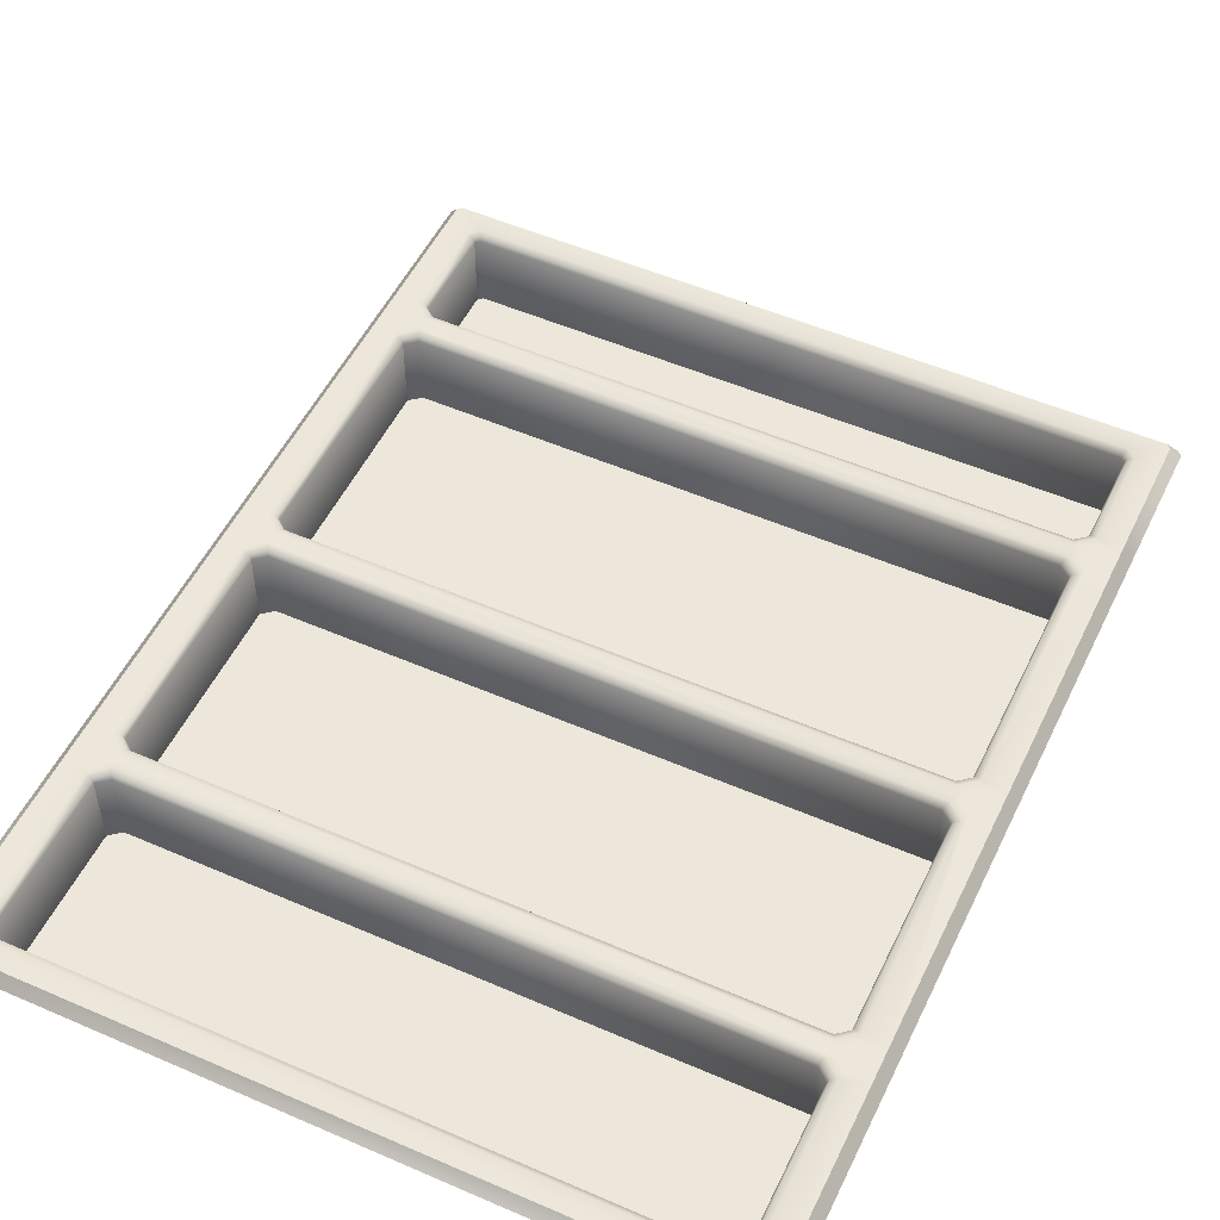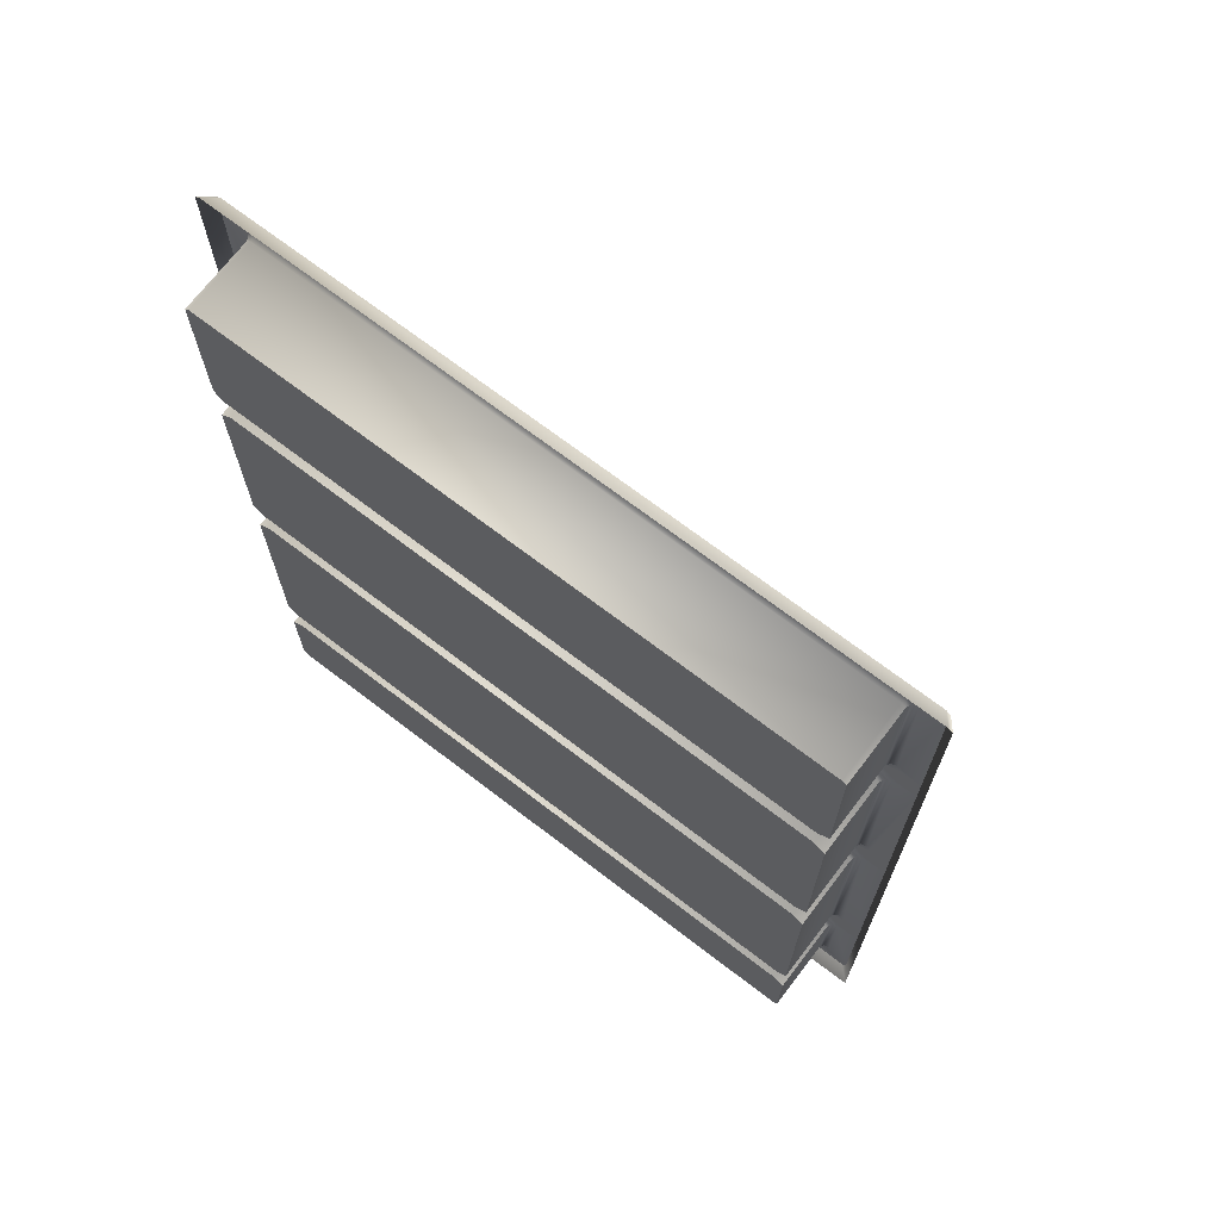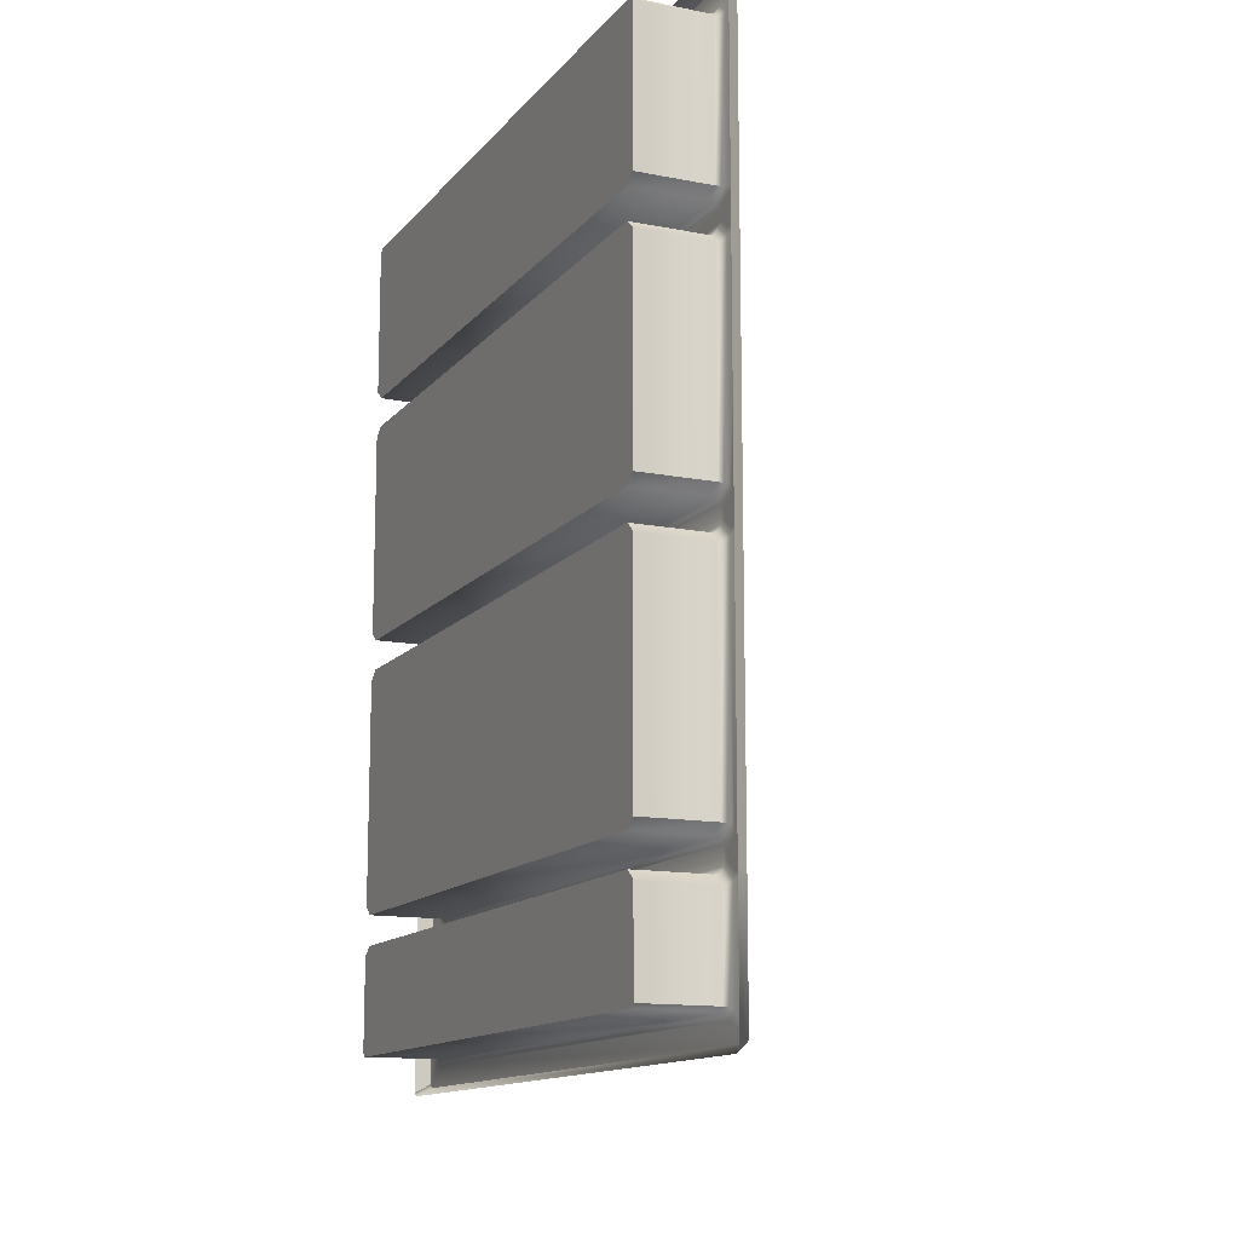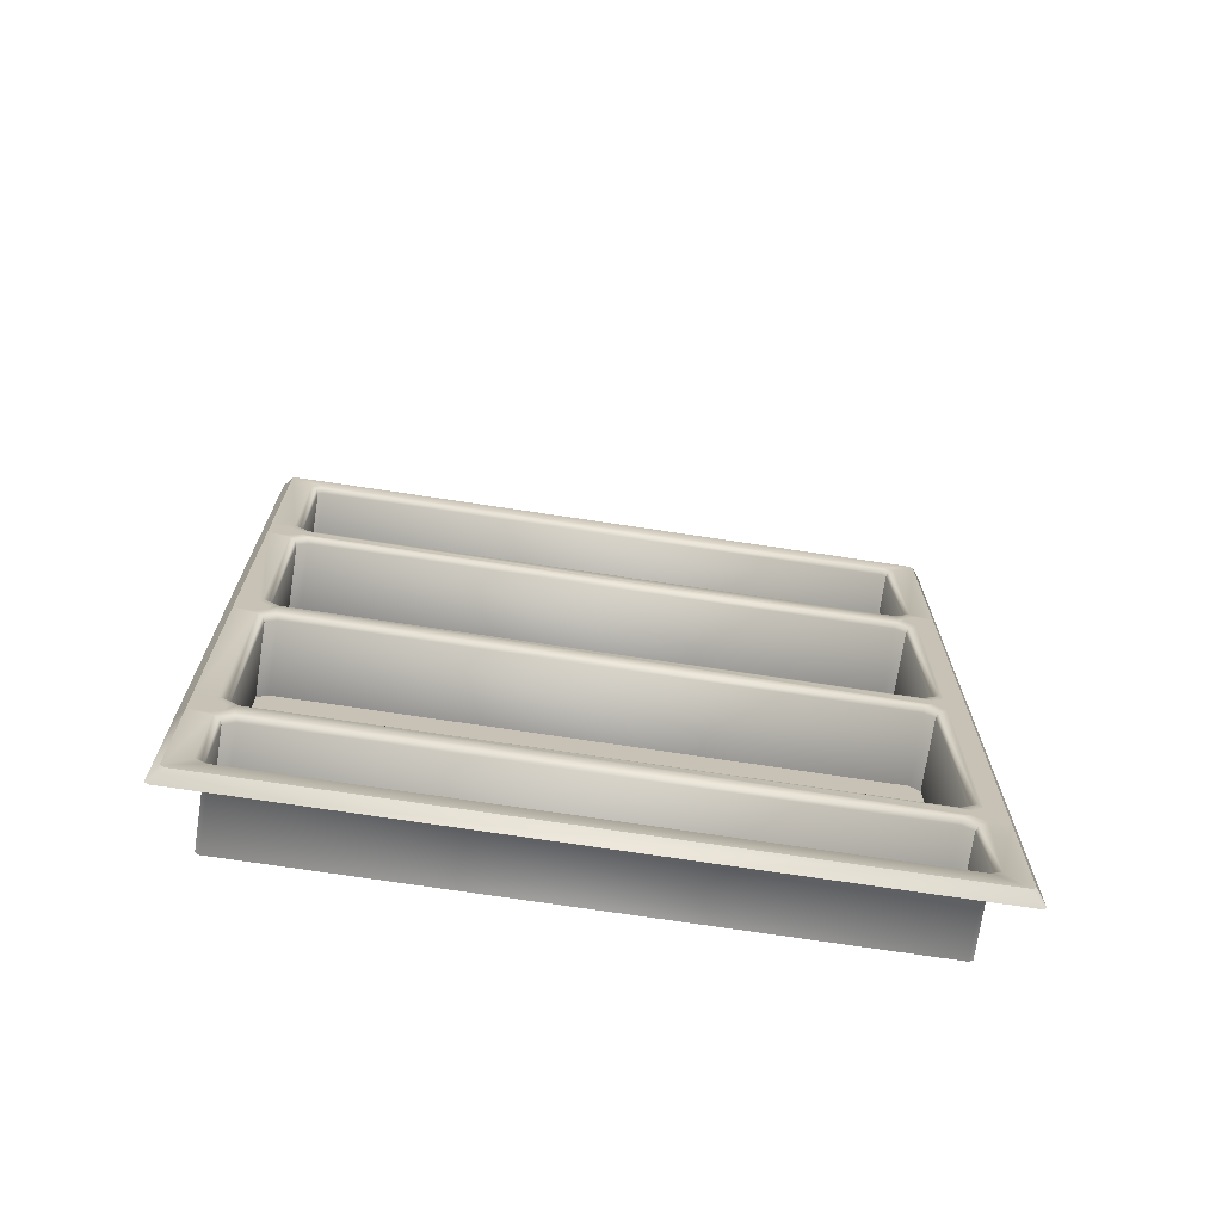
<metadata>
{"format":"obj","ext":"obj","renderer":"f3d","projection":"perspective","resolution":1024,"background":"white","views":[{"elev":51.8,"azim":25.2,"up":"+Y"},{"elev":70.3,"azim":37.4,"up":"+Z"},{"elev":-13.2,"azim":65.8,"up":"+Z"},{"elev":-72.3,"azim":171.4,"up":"+Z"}]}
</metadata>
<code>
o MeshFridgeMaindoorB2_4_GeomSubset_3
v 0.005865 0.05 -1.01
v 0.005853 0.05 -1.01
v 0.005865 0.05001 -1.01
v 0.005853 0.05001 -1.01
v 0.005865 0.05 -1.01
v 0.005853 0.05 -1.01
v 0.005865 0.05001 -1.01
v 0.005853 0.05001 -1.01
v 0.005865 0.05 -1.01
v 0.005853 0.05 -1.01
v 0.005865 0.05001 -1.01
v 0.005853 0.05001 -1.01
v 0.005865 0.05 -1.01
v 0.005853 0.05 -1.01
v 0.005865 0.05001 -1.01
v 0.005853 0.05001 -1.01
v 0.005865 0.05 -1.01
v 0.005853 0.05 -1.01
v 0.005865 0.05001 -1.01
v 0.005853 0.05001 -1.01
v 0.005865 0.05 -1.01
v 0.005853 0.05 -1.01
v 0.005865 0.05001 -1.01
v 0.005853 0.05001 -1.01
v 0.005865 0.05 -1.01
v 0.005853 0.05 -1.01
v 0.005865 0.05001 -1.01
v 0.005853 0.05001 -1.01
v -0.5682 -0.2315 -0.9563
v -0.5748 -0.2315 -0.9507
v 0.5778 -0.2315 -0.9563
v 0.5844 -0.2315 -0.9507
v -0.5748 -0.2315 0.45
v -0.5682 -0.2315 0.4555
v 0.5844 -0.2315 0.45
v 0.5778 -0.2315 0.4555
v -0.5682 -0.3708 0.4555
v 0.5778 -0.3708 0.4555
v -0.5177 -0.2315 -0.9031
v -0.511 -0.2315 -0.9086
v 0.5207 -0.2315 -0.9086
v 0.5273 -0.2315 -0.9031
v -0.511 -0.2315 0.4079
v -0.5177 -0.2315 0.4023
v 0.5273 -0.2315 0.4023
v 0.5207 -0.2315 0.4079
v -0.5695 -0.2232 -0.9463
v -0.5629 -0.2232 -0.9518
v 0.5725 -0.2232 -0.9518
v 0.5791 -0.2232 -0.9463
v -0.5629 -0.2232 0.4511
v -0.5695 -0.2232 0.4455
v 0.5791 -0.2232 0.4455
v 0.5725 -0.2232 0.4511
v -0.5163 -0.2232 -0.9131
v -0.523 -0.2232 -0.9075
v 0.5326 -0.2232 -0.9075
v 0.526 -0.2232 -0.9131
v -0.523 -0.2232 0.4068
v -0.5163 -0.2232 0.4123
v 0.526 -0.2232 0.4123
v 0.5326 -0.2232 0.4068
v -0.5748 -0.3639 -0.9507
v -0.5671 -0.3708 -0.9481
v -0.5682 -0.3639 -0.9563
v -0.565 -0.3708 -0.9499
v 0.5778 -0.3639 -0.9563
v 0.5746 -0.3708 -0.9499
v 0.5844 -0.3639 -0.9507
v 0.5768 -0.3708 -0.9481
v -0.5748 -0.3639 0.45
v -0.5689 -0.3708 0.4548
v 0.5786 -0.3708 0.4548
v 0.5844 -0.3639 0.45
v -0.583 -0.2308 0.2822
v -0.586 -0.2242 0.2822
v -0.5846 -0.2172 0.2823
v -0.5792 -0.2116 0.2823
v -0.5712 -0.2091 0.2823
v -0.5628 -0.2102 0.2823
v -0.5561 -0.2147 0.2823
v -0.5531 -0.2213 0.2822
v -0.5545 -0.2283 0.2822
v -0.5599 -0.2339 0.2822
v -0.5679 -0.2364 0.2822
v -0.5763 -0.2353 0.2822
v -0.583 -0.2311 0.3402
v -0.586 -0.2245 0.3402
v -0.5846 -0.2175 0.3402
v -0.5792 -0.2119 0.3403
v -0.5712 -0.2094 0.3403
v -0.5628 -0.2105 0.3403
v -0.5561 -0.215 0.3402
v -0.5531 -0.2216 0.3402
v -0.5545 -0.2286 0.3402
v -0.5599 -0.2342 0.3401
v -0.5679 -0.2367 0.3401
v -0.5763 -0.2356 0.3401
v -0.5835 -0.2305 -0.9065
v -0.5865 -0.2239 -0.9064
v -0.5851 -0.2169 -0.9064
v -0.5797 -0.2113 -0.9064
v -0.5717 -0.2088 -0.9064
v -0.5633 -0.2099 -0.9064
v -0.5566 -0.2144 -0.9064
v -0.5536 -0.221 -0.9064
v -0.555 -0.228 -0.9065
v -0.5604 -0.2336 -0.9065
v -0.5684 -0.2361 -0.9065
v -0.5768 -0.235 -0.9065
v -0.5835 -0.2308 -0.8485
v -0.5865 -0.2242 -0.8485
v -0.5851 -0.2172 -0.8484
v -0.5797 -0.2116 -0.8484
v -0.5717 -0.2091 -0.8484
v -0.5633 -0.2102 -0.8484
v -0.5566 -0.2147 -0.8484
v -0.5536 -0.2213 -0.8485
v -0.555 -0.2283 -0.8485
v -0.5604 -0.2339 -0.8485
v -0.5684 -0.2364 -0.8485
v -0.5768 -0.2353 -0.8485
v -0.4971 -0.2128 -0.8971
v -0.5037 -0.2128 -0.8915
v 0.5134 -0.2128 -0.8915
v 0.5068 -0.2128 -0.8971
v -0.5037 -0.2128 0.3908
v -0.4971 -0.2128 0.3963
v 0.5068 -0.2128 0.3963
v 0.5134 -0.2128 0.3908
v -0.4574 -0.3315 -0.8529
v -0.4507 -0.3315 -0.8584
v 0.4604 -0.3315 -0.8584
v 0.467 -0.3315 -0.8529
v -0.4507 -0.3315 0.3576
v -0.4574 -0.3315 0.3521
v 0.4604 -0.3315 0.3576
v 0.467 -0.3315 0.3521
v -0.5177 -0.2315 0.07209
v -0.5177 -0.2315 0.1163
v -0.5037 -0.2128 0.07209
v -0.5037 -0.2128 0.1163
v 0.5273 -0.2315 0.1163
v 0.5273 -0.2315 0.07209
v 0.5134 -0.2128 0.1163
v 0.5134 -0.2128 0.07209
v -0.5177 -0.2315 -0.2996
v -0.5177 -0.2315 -0.2555
v -0.5037 -0.2128 -0.2555
v -0.5037 -0.2128 -0.2996
v 0.5273 -0.2315 -0.2555
v 0.5273 -0.2315 -0.2996
v 0.5134 -0.2128 -0.2555
v 0.5134 -0.2128 -0.2996
v -0.5177 -0.2315 -0.7026
v -0.5177 -0.2315 -0.6584
v -0.5037 -0.2128 -0.6584
v -0.5037 -0.2128 -0.7026
v 0.5273 -0.2315 -0.6584
v 0.5273 -0.2315 -0.7026
v 0.5134 -0.2128 -0.6584
v 0.5134 -0.2128 -0.7026
v -0.4574 -0.3315 0.1298
v -0.4411 -0.3315 0.1163
v -0.4574 -0.3315 0.05857
v -0.4411 -0.3315 0.07209
v 0.4508 -0.3315 0.07209
v 0.467 -0.3315 0.05857
v 0.467 -0.3315 0.1298
v 0.4508 -0.3315 0.1163
v -0.4574 -0.2128 0.08562
v -0.4736 -0.2128 0.07209
v -0.4736 -0.2128 0.1163
v -0.4574 -0.2128 0.1027
v 0.467 -0.2128 0.1027
v 0.4832 -0.2128 0.1163
v 0.4832 -0.2128 0.07209
v 0.467 -0.2128 0.08562
v -0.4574 -0.3315 -0.2419
v -0.4411 -0.3315 -0.2555
v -0.4574 -0.3315 -0.3132
v -0.4411 -0.3315 -0.2996
v 0.467 -0.3315 -0.2419
v 0.4508 -0.3315 -0.2555
v 0.4508 -0.3315 -0.2996
v 0.467 -0.3315 -0.3132
v -0.4574 -0.2128 -0.2861
v -0.4736 -0.2128 -0.2996
v -0.4736 -0.2128 -0.2555
v -0.4574 -0.2128 -0.269
v 0.467 -0.2128 -0.269
v 0.4832 -0.2128 -0.2555
v 0.4832 -0.2128 -0.2996
v 0.467 -0.2128 -0.2861
v 0.4508 -0.3315 -0.7026
v 0.467 -0.3315 -0.7161
v 0.467 -0.3315 -0.6449
v 0.4508 -0.3315 -0.6584
v -0.4411 -0.3315 -0.6584
v -0.4574 -0.3315 -0.6449
v -0.4574 -0.3315 -0.7161
v -0.4411 -0.3315 -0.7026
v -0.4574 -0.2128 -0.6891
v -0.4736 -0.2128 -0.7026
v -0.4736 -0.2128 -0.6584
v -0.4574 -0.2128 -0.672
v 0.467 -0.2128 -0.672
v 0.4832 -0.2128 -0.6584
v 0.4832 -0.2128 -0.7026
v 0.467 -0.2128 -0.6891
v -0.4507 -0.2223 -0.8584
v -0.4521 -0.2156 -0.8612
v -0.4554 -0.2128 -0.8678
v -0.4687 -0.2128 -0.8568
v -0.4607 -0.2156 -0.854
v -0.4574 -0.2223 -0.8529
v -0.4574 -0.2223 0.3521
v -0.4607 -0.2156 0.3533
v -0.4687 -0.2128 0.356
v -0.4554 -0.2128 0.3671
v -0.4521 -0.2156 0.3604
v -0.4507 -0.2223 0.3576
v 0.467 -0.2223 -0.8529
v 0.4703 -0.2156 -0.854
v 0.4783 -0.2128 -0.8568
v 0.4651 -0.2128 -0.8678
v 0.4618 -0.2156 -0.8612
v 0.4604 -0.2223 -0.8584
v 0.4604 -0.2223 0.3576
v 0.4618 -0.2156 0.3604
v 0.4651 -0.2128 0.3671
v 0.4783 -0.2128 0.356
v 0.4703 -0.2156 0.3533
v 0.467 -0.2223 0.3521
v -0.4411 -0.2223 0.07209
v -0.4425 -0.2156 0.07485
v -0.4458 -0.2128 0.08152
v 0.4555 -0.2128 0.08152
v 0.4521 -0.2156 0.07485
v 0.4508 -0.2223 0.07209
v -0.4458 -0.2128 0.1068
v -0.4425 -0.2156 0.1135
v -0.4411 -0.2223 0.1163
v 0.4508 -0.2223 0.1163
v 0.4521 -0.2156 0.1135
v 0.4555 -0.2128 0.1068
v -0.4458 -0.2128 -0.2649
v -0.4425 -0.2156 -0.2582
v -0.4411 -0.2223 -0.2555
v 0.4508 -0.2223 -0.2555
v 0.4521 -0.2156 -0.2582
v 0.4555 -0.2128 -0.2649
v -0.4411 -0.2223 -0.2996
v -0.4425 -0.2156 -0.2969
v -0.4458 -0.2128 -0.2902
v 0.4555 -0.2128 -0.2902
v 0.4521 -0.2156 -0.2969
v 0.4508 -0.2223 -0.2996
v -0.4458 -0.2128 -0.6679
v -0.4425 -0.2156 -0.6612
v -0.4411 -0.2223 -0.6584
v 0.4508 -0.2223 -0.6584
v 0.4521 -0.2156 -0.6612
v 0.4555 -0.2128 -0.6679
v -0.4411 -0.2223 -0.7026
v -0.4425 -0.2156 -0.6998
v -0.4458 -0.2128 -0.6932
v 0.4555 -0.2128 -0.6932
v 0.4521 -0.2156 -0.6998
v 0.4508 -0.2223 -0.7026
v -0.4574 -0.2223 0.1298
v -0.4607 -0.2156 0.1286
v -0.4687 -0.2128 0.1259
v 0.4783 -0.2128 0.1259
v 0.4703 -0.2156 0.1286
v 0.467 -0.2223 0.1298
v -0.4687 -0.2128 0.06247
v -0.4607 -0.2156 0.05971
v -0.4574 -0.2223 0.05857
v -0.4574 -0.2223 -0.2419
v -0.4607 -0.2156 -0.2431
v -0.4687 -0.2128 -0.2459
v 0.467 -0.2223 0.05857
v 0.4703 -0.2156 0.05971
v 0.4783 -0.2128 0.06247
v 0.4783 -0.2128 -0.2459
v 0.4703 -0.2156 -0.2431
v 0.467 -0.2223 -0.2419
v -0.4687 -0.2128 -0.3093
v -0.4607 -0.2156 -0.312
v -0.4574 -0.2223 -0.3132
v -0.4574 -0.2223 -0.6449
v -0.4607 -0.2156 -0.6461
v -0.4687 -0.2128 -0.6488
v -0.4687 -0.2128 -0.7122
v -0.4607 -0.2156 -0.715
v -0.4574 -0.2223 -0.7161
v 0.467 -0.2223 -0.7161
v 0.4703 -0.2156 -0.715
v 0.4783 -0.2128 -0.7122
v 0.467 -0.2223 -0.3132
v 0.4703 -0.2156 -0.312
v 0.4783 -0.2128 -0.3093
v 0.4783 -0.2128 -0.6488
v 0.4703 -0.2156 -0.6461
v 0.467 -0.2223 -0.6449
v 0.4607 -0.3823 -0.2999
v 0.4607 -0.3823 0.4082
v 0.5186 -0.3823 0.4082
v 0.5186 -0.3823 -0.2999
v 0.4607 -0.4141 -0.2999
v 0.4607 -0.4141 0.4082
v 0.5186 -0.4141 0.4082
v 0.5186 -0.4141 -0.2999
v 0.4658 -0.3823 -0.305
v 0.4658 -0.3823 0.4133
v 0.5135 -0.3823 0.4133
v 0.5135 -0.3823 -0.305
v 0.4658 -0.3692 -0.305
v 0.4658 -0.3692 0.4133
v 0.5135 -0.3692 0.4133
v 0.5135 -0.3692 -0.305
v 0.4701 -0.4226 -0.2999
v 0.4701 -0.4226 0.4082
v 0.5093 -0.4226 0.4082
v 0.5093 -0.4226 -0.2999
v 0.4607 -0.3823 -0.3244
v 0.4654 -0.3823 -0.3291
v 0.4654 -0.3823 0.4375
v 0.4607 -0.3823 0.4328
v 0.5186 -0.3823 0.4328
v 0.514 -0.3823 0.4375
v 0.514 -0.3823 -0.3291
v 0.5186 -0.3823 -0.3244
v 0.4654 -0.4141 -0.3291
v 0.4607 -0.4141 -0.3244
v 0.4607 -0.4141 0.4328
v 0.4654 -0.4141 0.4375
v 0.514 -0.4141 0.4375
v 0.5186 -0.4141 0.4328
v 0.5186 -0.4141 -0.3244
v 0.514 -0.4141 -0.3291
v 0.4658 -0.3823 -0.3193
v 0.4705 -0.3823 -0.324
v 0.4705 -0.3823 0.4324
v 0.4658 -0.3823 0.4277
v 0.5135 -0.3823 0.4277
v 0.5088 -0.3823 0.4324
v 0.5088 -0.3823 -0.324
v 0.5135 -0.3823 -0.3193
v 0.4658 -0.3692 -0.3193
v 0.4705 -0.3692 -0.324
v 0.4658 -0.3692 0.4277
v 0.4705 -0.3692 0.4324
v 0.5135 -0.3692 0.4277
v 0.5088 -0.3692 0.4324
v 0.5135 -0.3692 -0.3193
v 0.5088 -0.3692 -0.324
v 0.4701 -0.4226 -0.315
v 0.4748 -0.4226 -0.3197
v 0.4701 -0.4226 0.4234
v 0.4748 -0.4226 0.4281
v 0.5093 -0.4226 0.4234
v 0.5046 -0.4226 0.4281
v 0.5093 -0.4226 -0.315
v 0.5046 -0.4226 -0.3197
f 13 14 16 15
f 124 39 40 123
f 44 127 128 43
f 126 41 42 125
f 130 45 46 129
f 41 126 123 40
f 46 43 128 129
f 189 188 187 190
f 159 152 154 161
f 162 125 42 160
f 39 124 158 155
f 147 156 157 150
f 209 208 207 210
f 205 204 203 206
f 193 154 153 192
f 177 176 175 178
f 151 144 146 153
f 139 148 149 141
f 173 142 141 172
f 169 138 137 135 136 163 164 170
f 130 145 143 45
f 142 127 44 140
f 142 140 139 141
f 146 144 143 145
f 165 179 180 184 183 168 167 166
f 149 148 147 150
f 154 152 151 153
f 157 156 155 158
f 162 160 159 161
f 201 131 132 133 134 196 195 202
f 185 182 181 200 199 198 197 186
f 213 212 215 214
f 212 211 216 215
f 219 218 221 220
f 218 217 222 221
f 225 224 227 226
f 224 223 228 227
f 231 230 233 232
f 230 229 234 233
f 237 236 239 238
f 236 235 240 239
f 243 242 245 244
f 242 241 246 245
f 249 248 251 250
f 248 247 252 251
f 255 254 257 256
f 254 253 258 257
f 261 260 263 262
f 260 259 264 263
f 267 266 269 268
f 266 265 270 269
f 279 278 281 280
f 278 277 282 281
f 285 284 287 286
f 284 283 288 287
f 291 290 293 292
f 290 289 294 293
f 303 302 305 304
f 302 301 306 305
f 214 124 123 213
f 127 219 220 128
f 226 126 125 225
f 232 130 129 231
f 131 216 211 132
f 217 136 135 222
f 133 228 223 134
f 138 234 229 137
f 126 226 213 123
f 129 128 220 231
f 228 133 132 211
f 137 229 222 135
f 237 238 178 175 246 241 174 171
f 252 247 190 187 255 256 194 191
f 264 259 206 203 267 268 210 207
f 202 195 270 265
f 262 198 199 261
f 258 253 182 185
f 249 250 184 180
f 166 167 240 235
f 243 244 170 164
f 273 219 127 142 173
f 274 176 145 130 232
f 217 271 163 136
f 169 276 234 138
f 172 141 149 189 282 277
f 146 177 285 286 192 153
f 279 280 179 165
f 183 288 283 168
f 188 150 157 205 294 289
f 214 295 204 158 124
f 300 225 125 162 209
f 303 304 208 161 154 193
f 200 181 291 292
f 201 297 216 131
f 186 197 306 301
f 298 196 134 223
f 196 298 270 195
f 186 301 258 185
f 306 197 198 262
f 297 201 202 265
f 200 292 261 199
f 291 181 182 253
f 288 183 184 250
f 168 283 240 167
f 279 165 166 235
f 179 280 249 180
f 276 169 170 244
f 163 271 243 164
f 237 171 172 277
f 273 173 174 241
f 246 175 176 274
f 285 177 178 238
f 289 255 187 188
f 282 189 190 247
f 252 191 192 286
f 303 193 194 256
f 267 203 204 295
f 294 205 206 259
f 304 264 207 208
f 300 209 210 268
f 214 215 296 295
f 215 216 297 296
f 217 218 272 271
f 218 219 273 272
f 223 224 299 298
f 224 225 300 299
f 211 212 227 228
f 212 213 226 227
f 220 221 230 231
f 221 222 229 230
f 232 233 275 274
f 233 234 276 275
f 241 242 272 273
f 242 243 271 272
f 244 245 275 276
f 245 246 274 275
f 235 236 278 279
f 236 237 277 278
f 247 248 281 282
f 248 249 280 281
f 238 239 284 285
f 239 240 283 284
f 250 251 287 288
f 251 252 286 287
f 253 254 290 291
f 254 255 289 290
f 259 260 293 294
f 260 261 292 293
f 265 266 296 297
f 266 267 295 296
f 268 269 299 300
f 269 270 298 299
f 256 257 302 303
f 257 258 301 302
f 262 263 305 306
f 263 264 304 305
f 177 146 145 176
f 193 192 191 194
f 173 172 171 174
f 150 188 189 149
f 205 157 158 204
f 209 162 161 208

</code>
